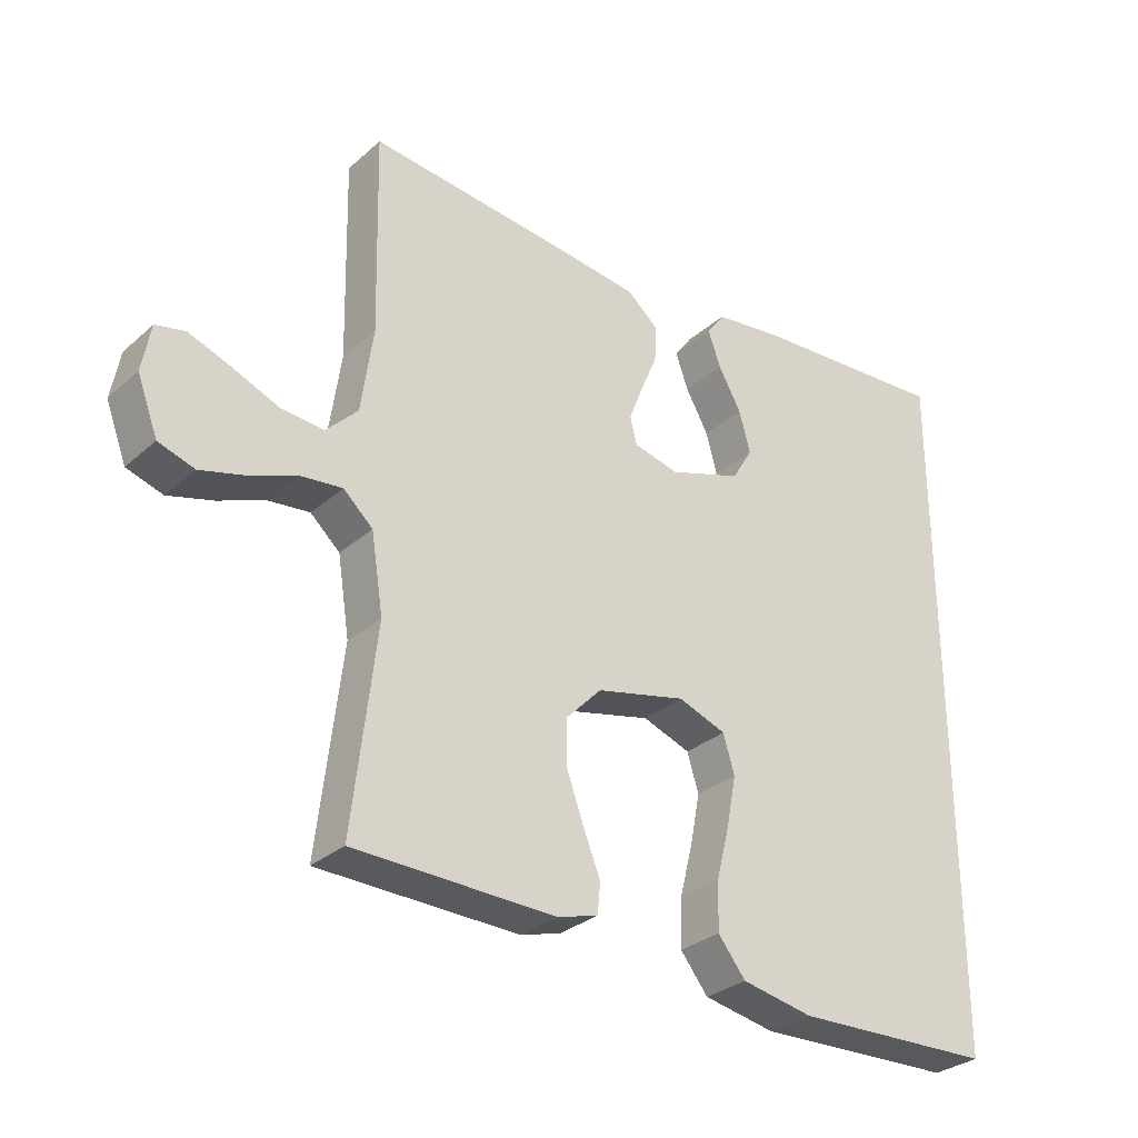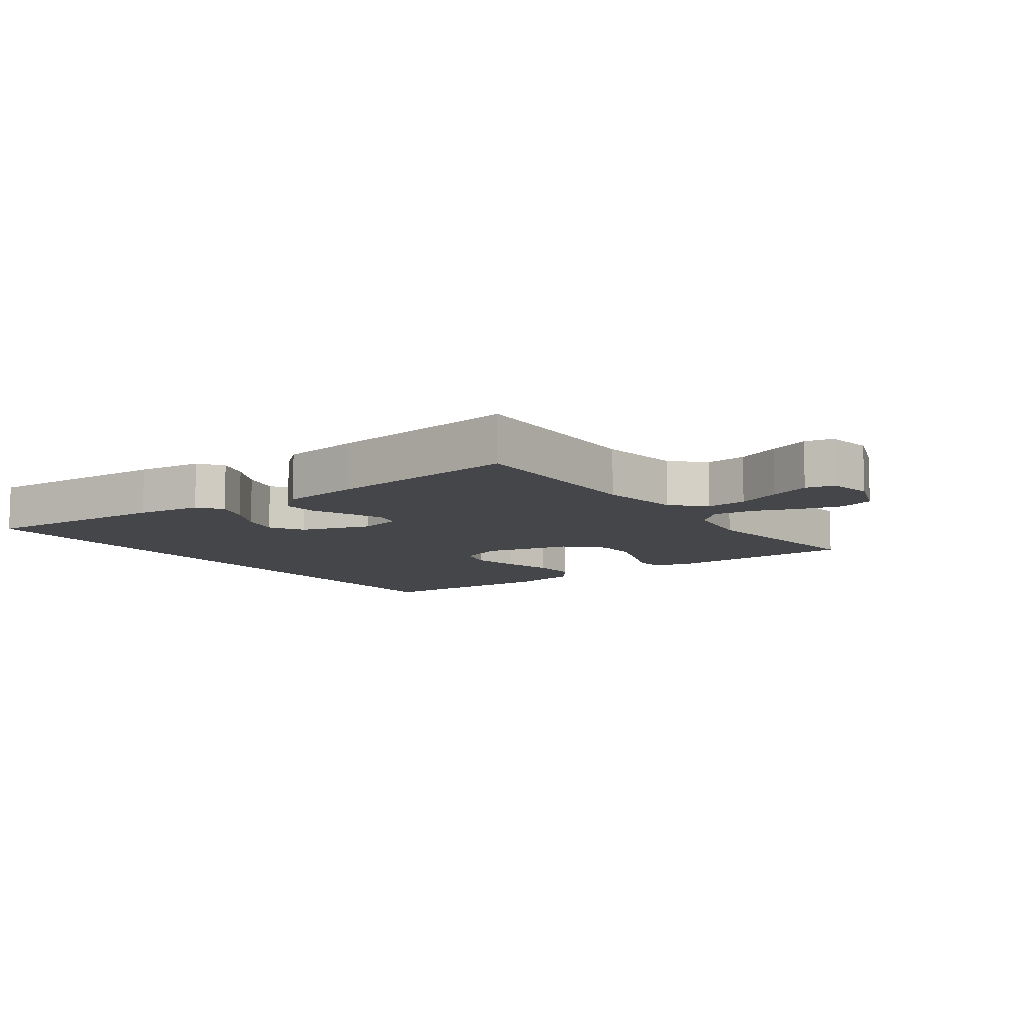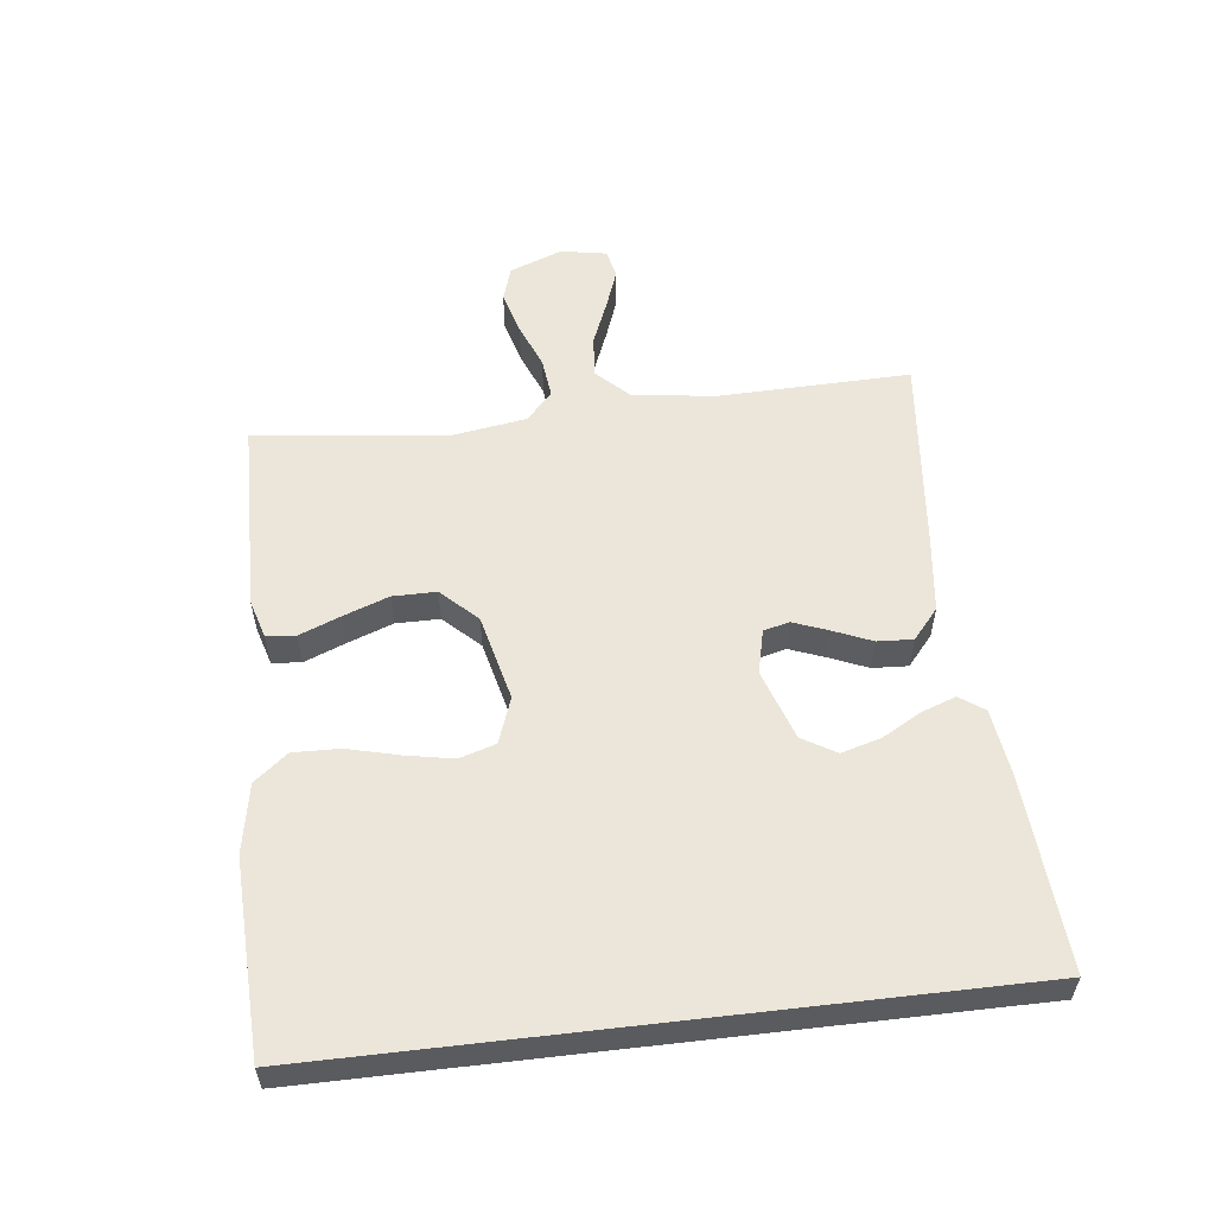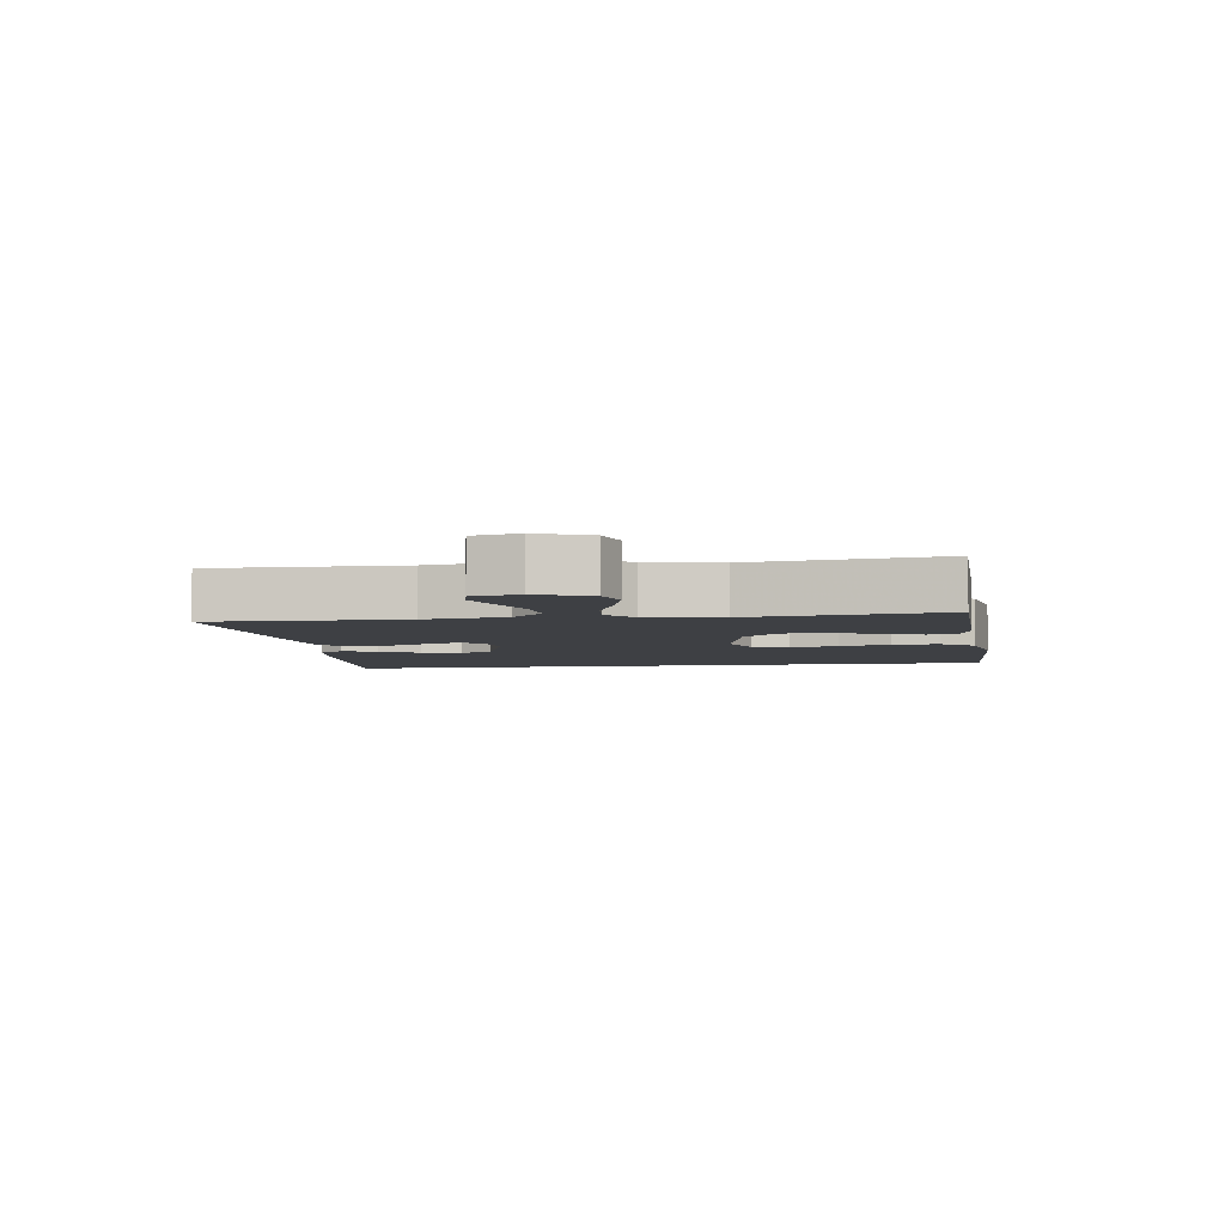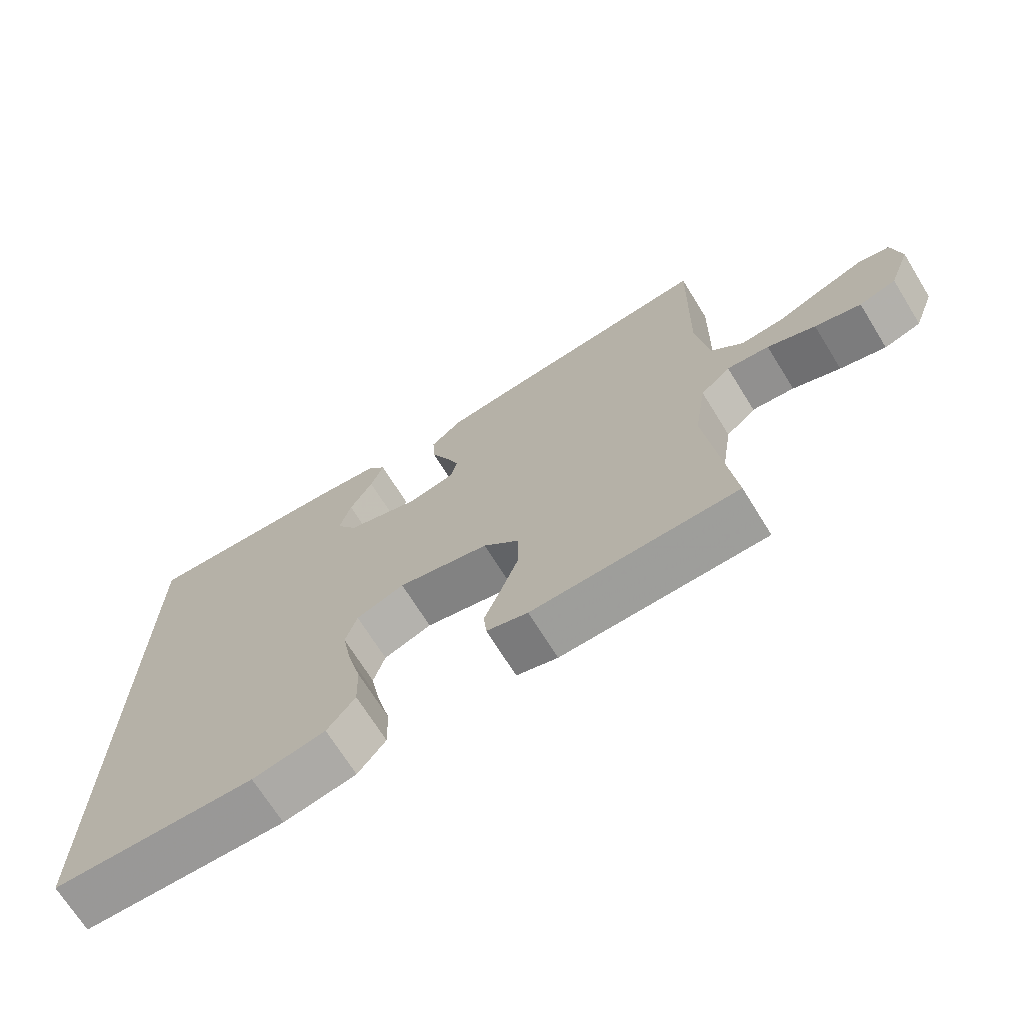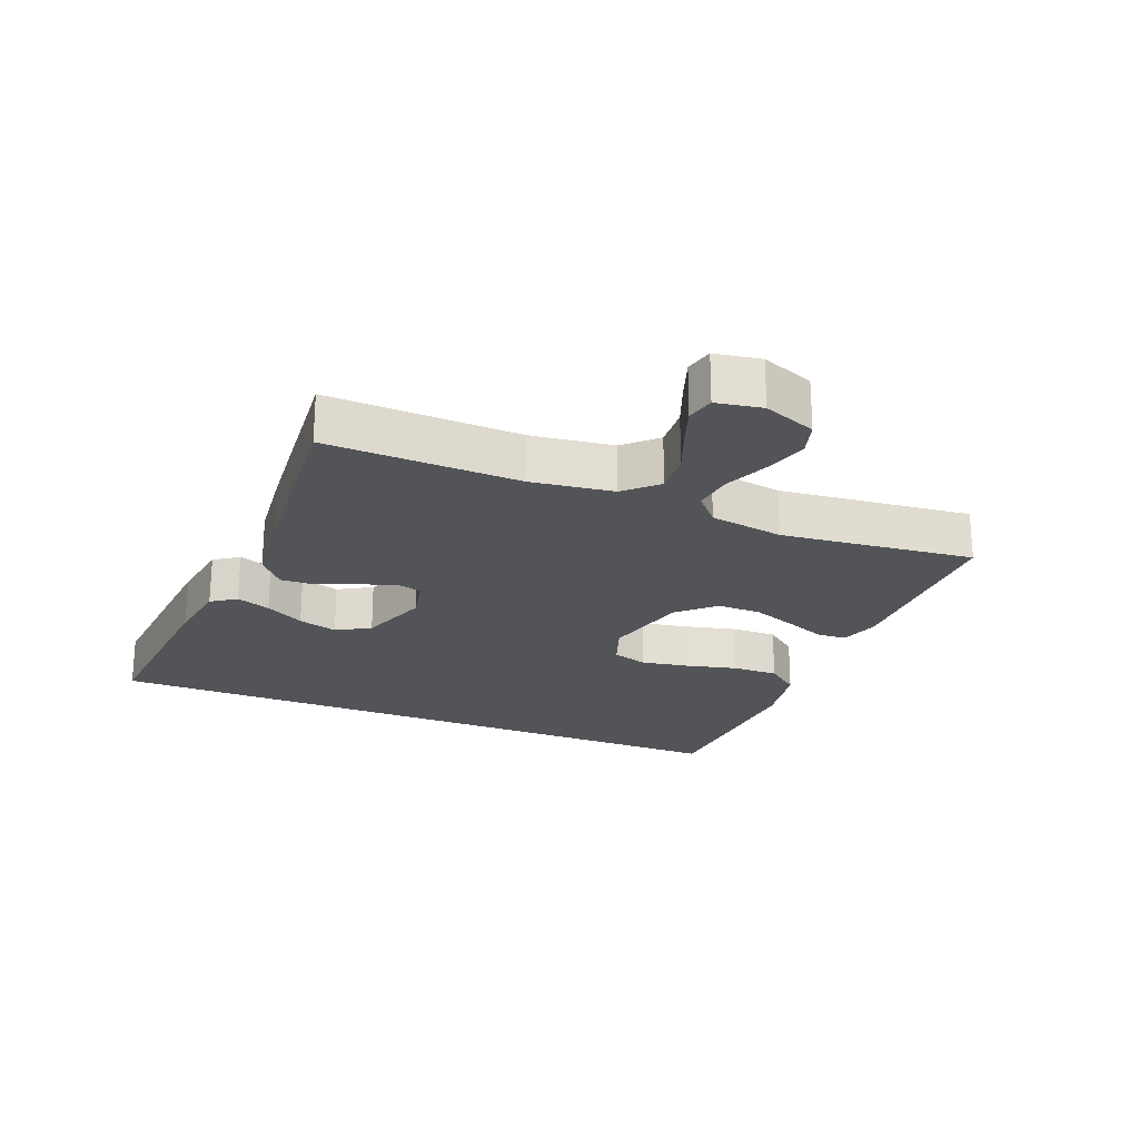
<metadata>
{"format":"obj","ext":"obj","renderer":"f3d","projection":"perspective","resolution":1024,"background":"white","views":[{"elev":-30.5,"azim":141.2,"up":"+Z"},{"elev":-9.6,"azim":36.3,"up":"+Y"},{"elev":56.3,"azim":-96.7,"up":"+Y"},{"elev":-4.9,"azim":98.5,"up":"+Y"},{"elev":-70.0,"azim":31.8,"up":"+Z"},{"elev":-22.8,"azim":67.5,"up":"+Y"}]}
</metadata>
<code>
v 0.5 0.07 -0.5
v 0.2 0.07 -0.506
v 0.14 0.07 -0.488
v 0.136 0.07 -0.443
v 0.161 0.07 -0.38
v 0.187 0.07 -0.309
v 0.187 0.07 -0.241
v 0.134 0.07 -0.186
v 0 0.07 -0.154
v -0.071 0.07 -0.18
v -0.088 0.07 -0.236
v -0.074 0.07 -0.31
v -0.054 0.07 -0.389
v -0.052 0.07 -0.461
v -0.093 0.07 -0.513
v -0.2 0.07 -0.533
v -0.5 0.07 -0.522
v -0.5 0.07 0.527
v -0.2 0.07 0.506
v -0.097 0.07 0.492
v -0.07 0.07 0.454
v -0.089 0.07 0.401
v -0.123 0.07 0.34
v -0.14 0.07 0.279
v -0.109 0.07 0.227
v 0 0.07 0.19
v 0.068 0.07 0.206
v 0.078 0.07 0.246
v 0.057 0.07 0.301
v 0.032 0.07 0.36
v 0.029 0.07 0.415
v 0.076 0.07 0.455
v 0.2 0.07 0.47
v 0.5 0.07 0.5
v 0.493 0.07 0.2
v 0.511 0.07 0.073
v 0.558 0.07 0.025
v 0.622 0.07 0.03
v 0.691 0.07 0.058
v 0.754 0.07 0.081
v 0.798 0.07 0.071
v 0.811 0.07 0
v 0.78 0.07 -0.082
v 0.726 0.07 -0.099
v 0.659 0.07 -0.08
v 0.589 0.07 -0.052
v 0.527 0.07 -0.045
v 0.483 0.07 -0.085
v 0.465 0.07 -0.2
v 0.5 0 -0.5
v 0.2 0 -0.506
v 0.14 0 -0.488
v 0.136 0 -0.443
v 0.161 0 -0.38
v 0.187 0 -0.309
v 0.187 0 -0.241
v 0.134 0 -0.186
v 0 0 -0.154
v -0.071 0 -0.18
v -0.088 0 -0.236
v -0.074 0 -0.31
v -0.054 0 -0.389
v -0.052 0 -0.461
v -0.093 0 -0.513
v -0.2 0 -0.533
v -0.5 0 -0.522
v -0.5 0 0.527
v -0.2 0 0.506
v -0.097 0 0.492
v -0.07 0 0.454
v -0.089 0 0.401
v -0.123 0 0.34
v -0.14 0 0.279
v -0.109 0 0.227
v 0 0 0.19
v 0.068 0 0.206
v 0.078 0 0.246
v 0.057 0 0.301
v 0.032 0 0.36
v 0.029 0 0.415
v 0.076 0 0.455
v 0.2 0 0.47
v 0.5 0 0.5
v 0.493 0 0.2
v 0.511 0 0.073
v 0.558 0 0.025
v 0.622 0 0.03
v 0.691 0 0.058
v 0.754 0 0.081
v 0.798 0 0.071
v 0.811 0 0
v 0.78 0 -0.082
v 0.726 0 -0.099
v 0.659 0 -0.08
v 0.589 0 -0.052
v 0.527 0 -0.045
v 0.483 0 -0.085
v 0.465 0 -0.2
f 44 45 46
f 43 44 46
f 42 43 46
f 41 42 46
f 40 41 46
f 39 40 46
f 38 39 46
f 37 38 46 47
f 36 37 47 48
f 33 34 35
f 32 33 35
f 31 32 35
f 30 31 35
f 29 30 35
f 35 36 48
f 29 35 48
f 28 29 48
f 21 22 23
f 20 21 23
f 19 20 23
f 18 19 23
f 18 23 24
f 16 17 18
f 15 16 18
f 14 15 18
f 13 14 18
f 12 13 18
f 11 12 18
f 18 24 25
f 11 18 25
f 10 11 25
f 3 4 5
f 2 3 5
f 1 2 5
f 49 1 5
f 49 5 6
f 27 28 48 49
f 26 27 49
f 9 10 25 26
f 8 9 26 49
f 7 8 49
f 6 7 49
f 95 94 93
f 95 93 92
f 95 92 91
f 95 91 90
f 95 90 89
f 95 89 88
f 95 88 87
f 96 95 87 86
f 97 96 86 85
f 84 83 82
f 84 82 81
f 84 81 80
f 84 80 79
f 84 79 78
f 97 85 84
f 97 84 78
f 97 78 77
f 72 71 70
f 72 70 69
f 72 69 68
f 72 68 67
f 73 72 67
f 67 66 65
f 67 65 64
f 67 64 63
f 67 63 62
f 67 62 61
f 67 61 60
f 74 73 67
f 74 67 60
f 74 60 59
f 54 53 52
f 54 52 51
f 54 51 50
f 54 50 98
f 55 54 98
f 98 97 77 76
f 98 76 75
f 75 74 59 58
f 98 75 58 57
f 98 57 56
f 98 56 55
f 1 50 51 2
f 2 51 52 3
f 3 52 53 4
f 4 53 54 5
f 5 54 55 6
f 6 55 56 7
f 7 56 57 8
f 8 57 58 9
f 9 58 59 10
f 10 59 60 11
f 11 60 61 12
f 12 61 62 13
f 13 62 63 14
f 14 63 64 15
f 15 64 65 16
f 16 65 66 17
f 17 66 67 18
f 18 67 68 19
f 19 68 69 20
f 20 69 70 21
f 21 70 71 22
f 22 71 72 23
f 23 72 73 24
f 24 73 74 25
f 25 74 75 26
f 26 75 76 27
f 27 76 77 28
f 28 77 78 29
f 29 78 79 30
f 30 79 80 31
f 31 80 81 32
f 32 81 82 33
f 33 82 83 34
f 34 83 84 35
f 35 84 85 36
f 36 85 86 37
f 37 86 87 38
f 38 87 88 39
f 39 88 89 40
f 40 89 90 41
f 41 90 91 42
f 42 91 92 43
f 43 92 93 44
f 44 93 94 45
f 45 94 95 46
f 46 95 96 47
f 47 96 97 48
f 48 97 98 49
f 49 98 50 1

</code>
